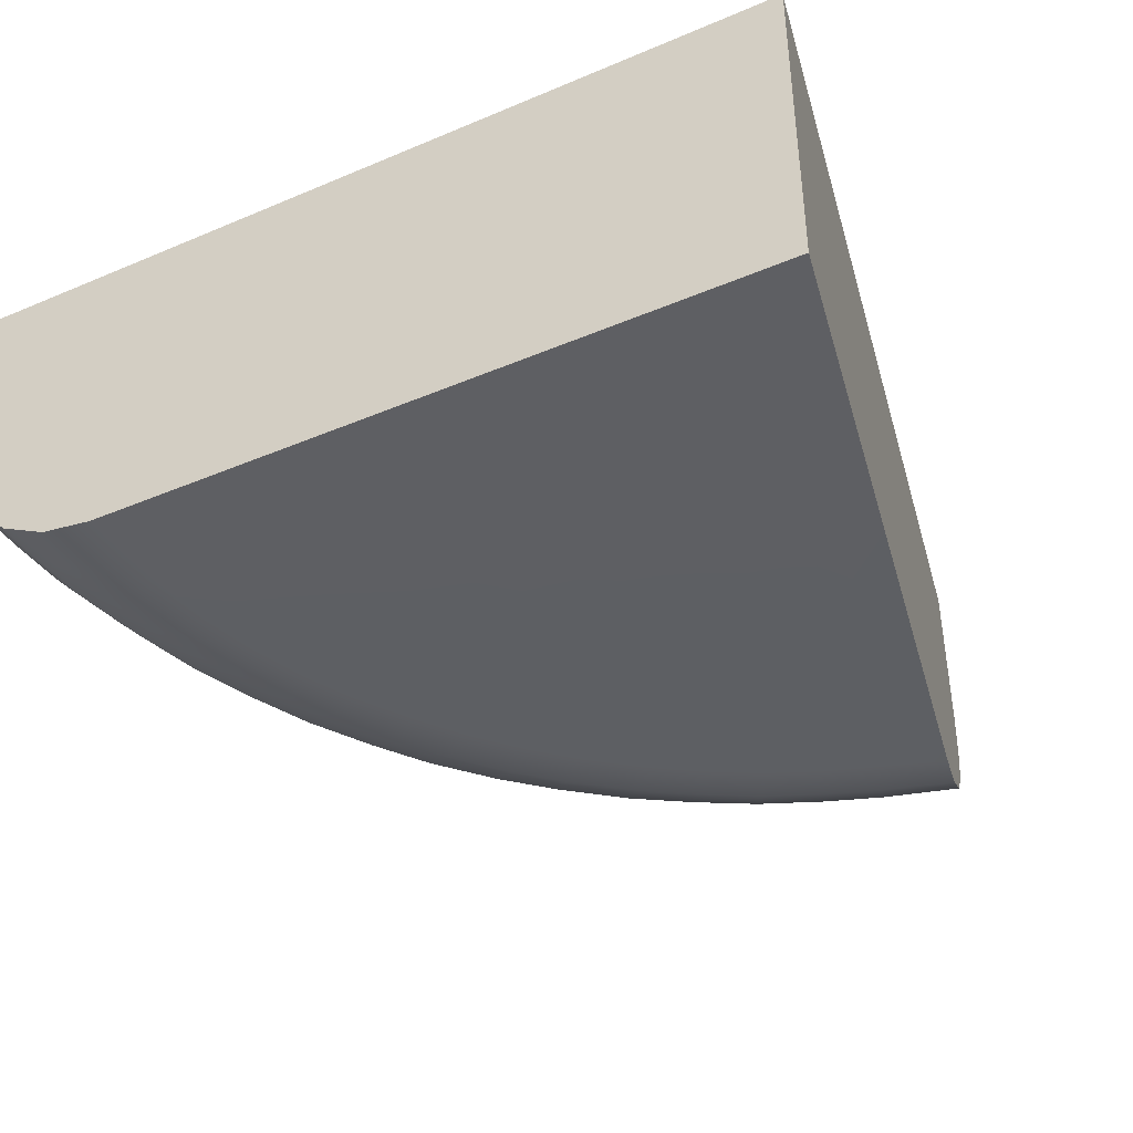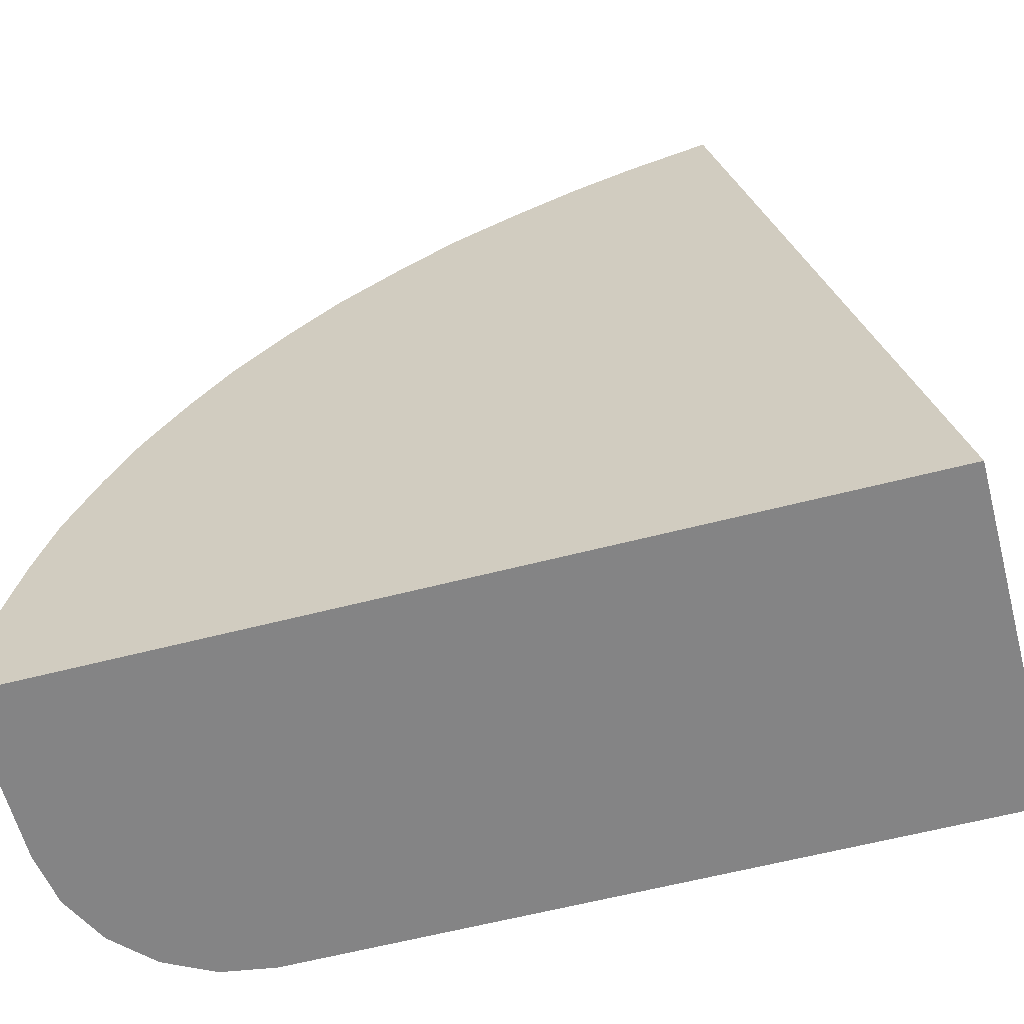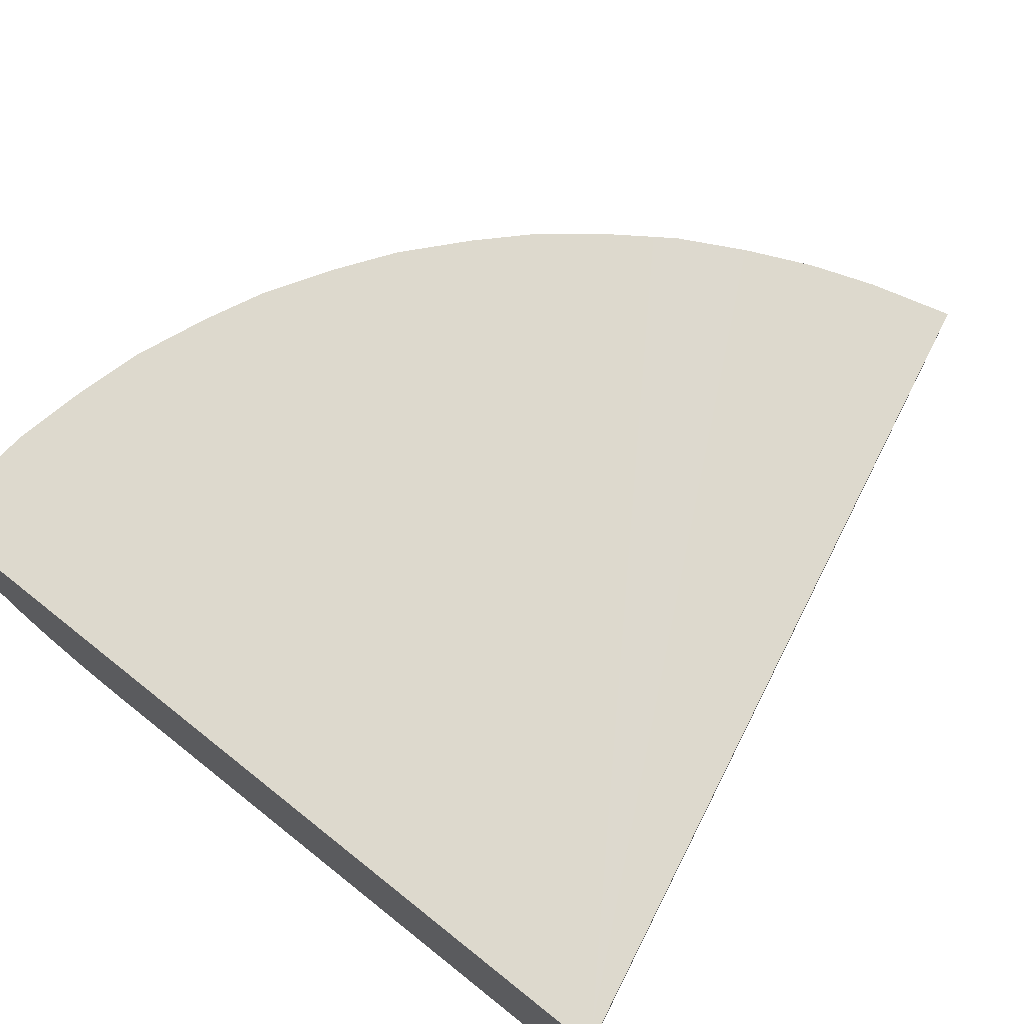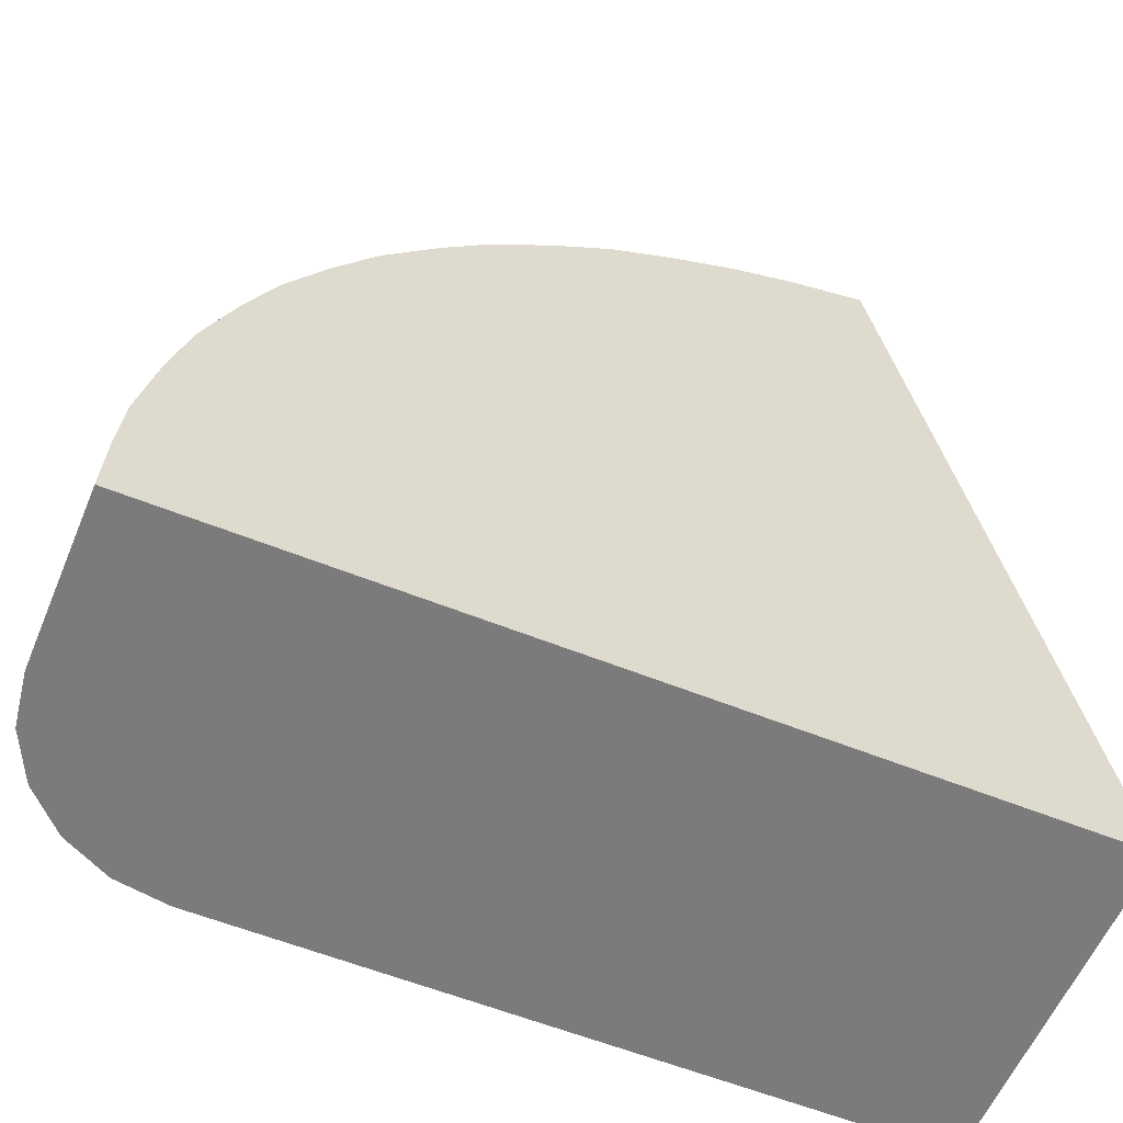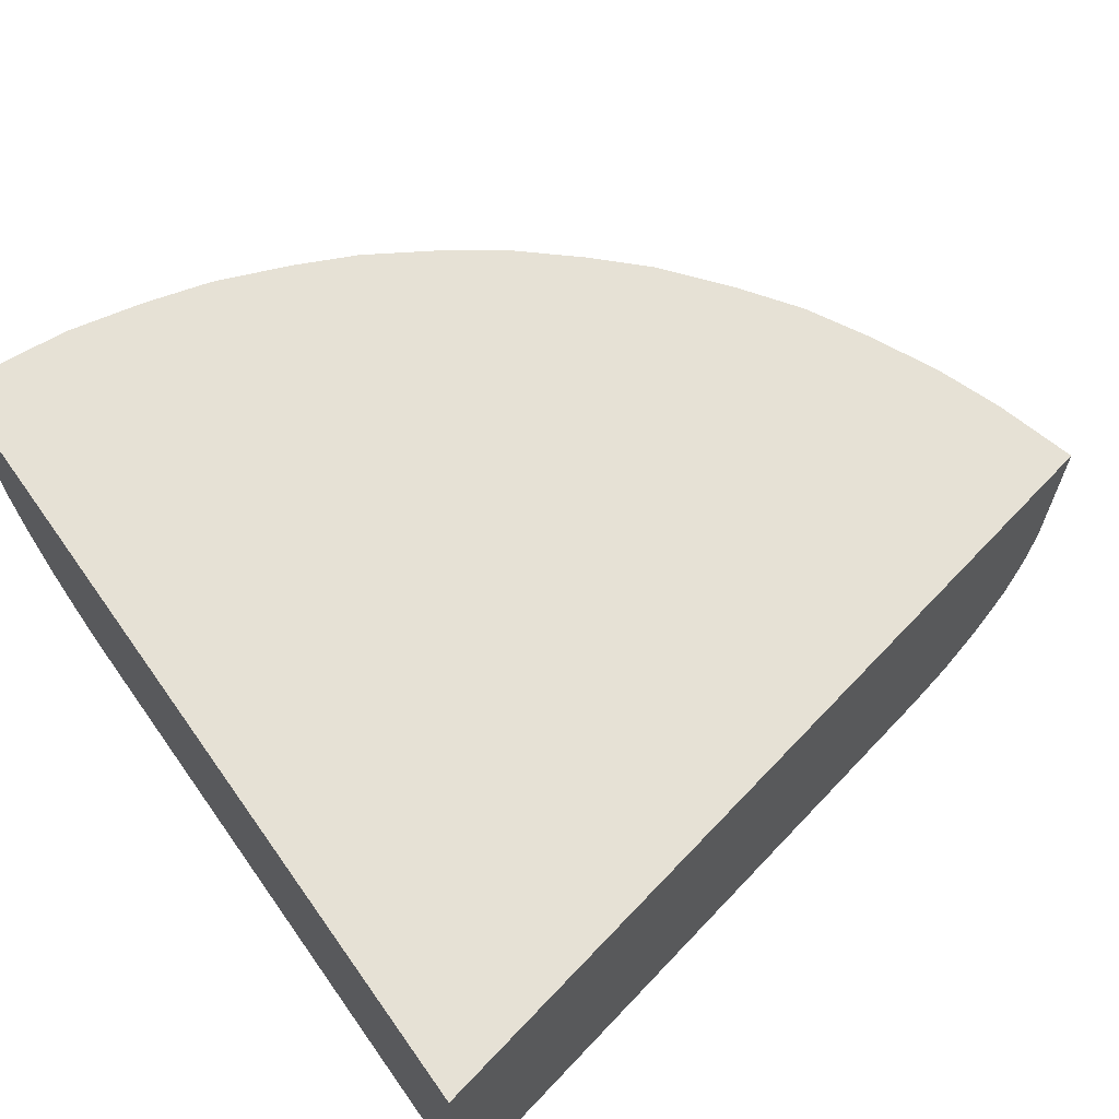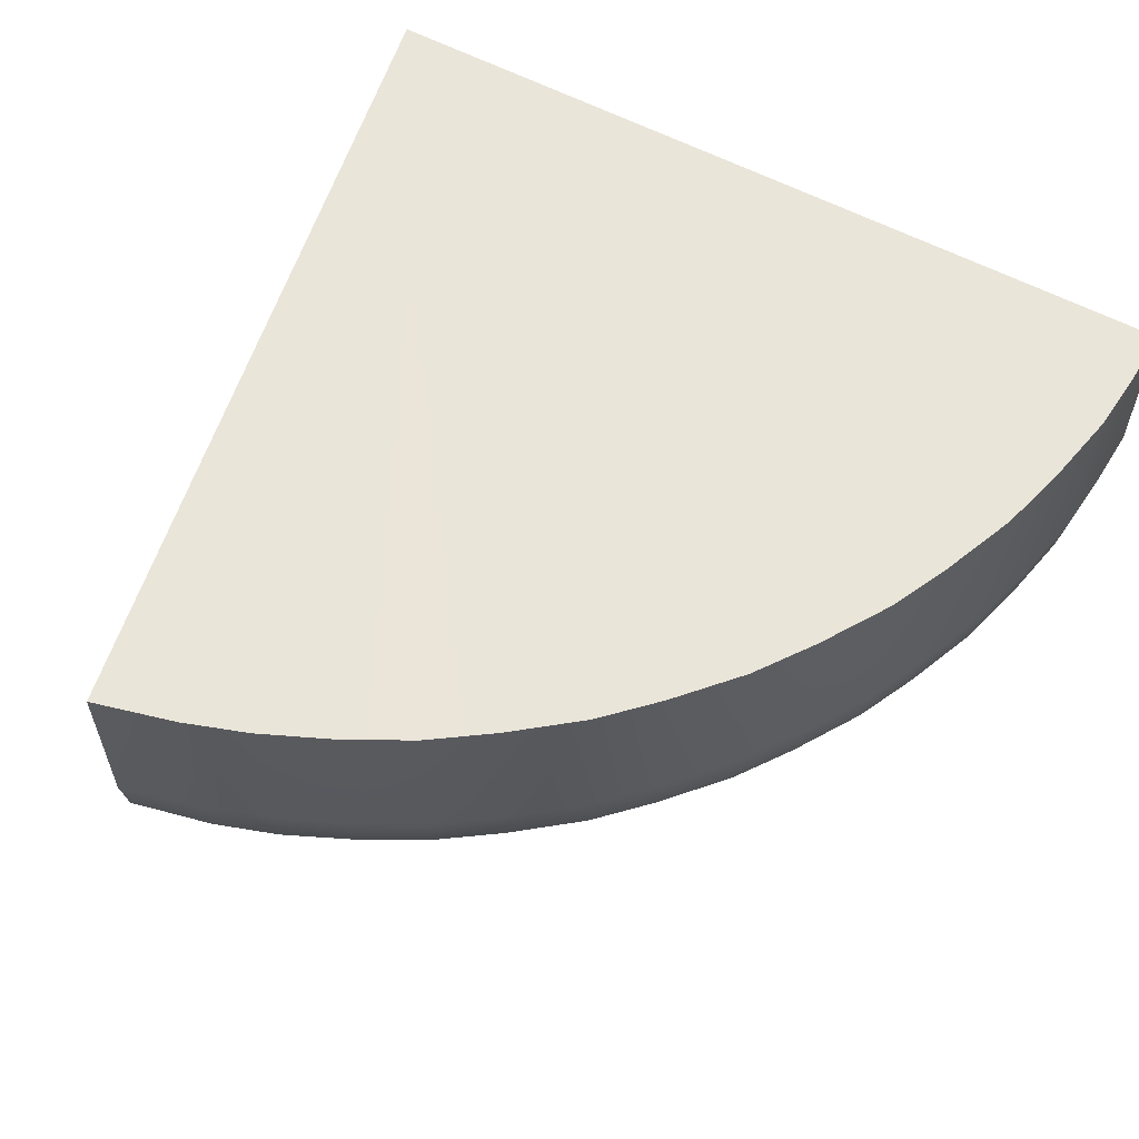
<metadata>
{"format":"obj","ext":"obj","renderer":"f3d","projection":"perspective","resolution":1024,"background":"white","views":[{"elev":-41.2,"azim":-152.9,"up":"+Y"},{"elev":-61.5,"azim":-165.3,"up":"+Z"},{"elev":71.9,"azim":-141.6,"up":"+Y"},{"elev":-58.4,"azim":157.4,"up":"+Z"},{"elev":64.7,"azim":-125.4,"up":"+Y"},{"elev":58.5,"azim":28.7,"up":"+Y"}]}
</metadata>
<code>
g Fillet78_75L_Mesh
v 7.274 -5.01 23.81
v 4.862 -10.01 24.44
v 4.862 -5.01 24.44
v 7.274 -10.01 23.81
v 9.128 -5.01 23.16
v 4.808 -11.53 24.17
v 9.128 -10.01 23.16
v 11.08 -5.01 22.29
v 7.214 -11.53 23.61
v 4.694 -12.9 23.6
v 11.08 -10.01 22.29
v 13.01 -5 21.28
v 9.053 -11.53 22.98
v 7.008 -12.9 22.94
v 4.48 -14 22.52
v 13.01 -10 21.28
v 14.74 -5 20.08
v 8.792 -12.9 22.32
v 8.386 -14 21.29
v 6.697 -14 21.91
v 6.293 -14.7 20.6
v 4.223 -14.7 21.23
v 10.68 -12.9 21.48
v 10.98 -11.53 22.1
v 5.853 -14.94 19.16
v 3.945 -14.94 19.83
v -0 -14.94 0
v 12.89 -11.53 21.07
v 14.6 -11.53 19.89
v 12.5 -12.9 20.46
v 7.883 -14.7 20
v 10.19 -14 20.51
v 9.592 -14.7 19.29
v 7.349 -14.94 18.64
v 8.916 -14.94 17.94
v 11.93 -14 19.51
v 11.2 -14.7 18.32
v 12.72 -14.7 17.33
v 10.44 -14.94 17.07
v 14.19 -12.9 19.33
v 11.84 -14.94 16.13
v 13.33 -14.94 14.92
v 13.56 -14 18.45
v 15.26 -14 17.07
v 15.98 -12.9 17.88
v 14.5 -14.94 13.79
v 15.73 -14.94 12.38
v 16.94 -14.7 13.33
v 16.69 -14.94 11.04
v 14.34 -14.7 16.04
v 15.61 -14.7 14.84
v 16.6 -14 15.79
v 17.38 -12.9 16.54
v 16.47 -11.53 18.42
v 17.88 -11.53 17.01
v 19.42 -11.53 15.28
v 18.86 -12.9 14.84
v 18.05 -10 17.18
v 16.62 -10 18.61
v 14.74 -10 20.08
v 16.62 -5 18.61
v 18.05 -5 17.18
v 19.61 -10 15.43
v 19.61 -5 15.43
v 20.78 -10 13.75
v 20.78 -5 13.75
v 21.99 -10 11.79
v 21.99 -5 11.79
v 20.58 -11.53 13.62
v 19.99 -12.9 13.23
v 22.83 -10 9.994
v 22.83 -5 9.994
v 21.78 -11.53 11.67
v 22.6 -11.53 9.9
v 23.7 -10 7.794
v 23.7 -5 7.794
v 21.17 -12.9 11.35
v 19.09 -14 12.63
v 24.24 -10 5.772
v 24.24 -5 5.772
v 24.7 -10 3.56
v 24.7 -5 3.56
v 24.01 -11.53 5.72
v 23.47 -11.53 7.712
v 24.85 -10 1.811
v 24.85 -5 1.811
v 24.46 -11.53 3.518
v 24.94 -10 0
v 24.94 -5 0
v 24.7 -11.53 0
v 24.61 -11.53 1.795
v 24 -12.9 0
v 23.91 -12.9 1.75
v 22.9 -14 0
v 23.33 -12.9 5.568
v 23.77 -12.9 3.396
v 22.82 -14 1.68
v 22.69 -14 3.276
v 21.46 -14.7 1.591
v 21.53 -14.7 0
v 22.26 -14 5.333
v 22.82 -12.9 7.495
v 19.94 -14.94 1.493
v 20 -14.94 0
v 19.83 -14.94 2.858
v 21.33 -14.7 3.077
v 20.92 -14.7 4.985
v 21.96 -12.9 9.617
v 20.96 -14 9.182
v 21.76 -14 7.156
v 20.47 -14.7 6.731
v 19.49 -14.94 4.638
v 19.06 -14.94 6.266
v 18.39 -14.94 8.045
v 19.72 -14.7 8.637
v 17.68 -14.94 9.483
v 18.99 -14.7 10.18
v 20.19 -14 10.83
v 17.98 -14.7 11.9
v 18.01 -14 14.18
v 4.862 -5.01 24.44
v -0 -5 0
v 7.274 -5.01 23.81
v 9.128 -5.01 23.16
v 11.08 -5.01 22.29
v 13.01 -5 21.28
v 14.74 -5 20.08
v 16.62 -5 18.61
v 18.05 -5 17.18
v 19.61 -5 15.43
v 20.78 -5 13.75
v 21.99 -5 11.79
v 22.83 -5 9.994
v 23.7 -5 7.794
v 24.24 -5 5.772
v 24.7 -5 3.56
v 24.85 -5 1.811
v 24.94 -5 0
v -0 -10.01 0
v 24.94 -5 0
v -0 -5 0
v 24.94 -10 0
v -0 -11.51 0
v 24.7 -11.53 0
v -0 -12.91 0
v 24 -12.9 0
v -0 -13.84 0
v 22.9 -14 0
v -0 -14.7 0
v 21.53 -14.7 0
v 20 -14.94 0
v -0 -14.94 0
v 4.862 -10.01 24.44
v -0 -5 0
v 4.862 -5.01 24.44
v -0 -10.01 0
v -0 -11.51 0
v 4.808 -11.53 24.17
v 4.694 -12.9 23.6
v -0 -12.91 0
v 4.48 -14 22.52
v -0 -13.84 0
v 4.223 -14.7 21.23
v -0 -14.7 0
v 3.945 -14.94 19.83
v -0 -14.94 0
g Fillet78_75L_Mesh_0
f 3 2 1
f 2 4 1
f 1 4 5
f 4 2 6
f 4 7 5
f 5 7 8
f 9 4 6
f 6 10 9
f 7 11 8
f 8 11 12
f 13 7 4
f 9 13 4
f 11 7 13
f 10 14 9
f 10 15 14
f 11 16 12
f 12 16 17
f 18 13 9
f 14 18 9
f 19 18 14
f 15 20 14
f 20 19 14
f 21 20 15
f 19 20 21
f 22 21 15
f 18 23 13
f 18 19 23
f 24 11 13
f 23 24 13
f 25 21 22
f 26 25 22
f 25 26 27
f 24 28 11
f 28 16 11
f 28 29 16
f 30 28 24
f 23 30 24
f 28 30 29
f 31 21 25
f 31 19 21
f 19 32 23
f 30 23 32
f 33 32 19
f 31 33 19
f 34 31 25
f 34 25 27
f 31 34 35
f 33 31 35
f 35 34 27
f 36 30 32
f 36 32 33
f 37 33 35
f 37 36 33
f 36 37 38
f 39 37 35
f 39 35 27
f 37 39 38
f 30 36 40
f 30 40 29
f 41 39 27
f 39 41 38
f 42 41 27
f 38 41 42
f 43 36 38
f 36 43 40
f 43 38 44
f 43 44 40
f 40 45 29
f 44 45 40
f 46 42 27
f 47 46 27
f 47 48 46
f 49 47 27
f 48 47 49
f 50 38 42
f 38 50 44
f 46 51 42
f 51 50 42
f 48 51 46
f 51 52 50
f 52 44 50
f 52 51 48
f 53 45 44
f 52 53 44
f 45 54 29
f 53 55 45
f 55 54 45
f 56 55 53
f 57 53 52
f 57 56 53
f 55 58 54
f 55 56 58
f 54 59 29
f 58 59 54
f 59 60 29
f 29 60 16
f 16 60 17
f 17 60 61
f 60 59 61
f 61 59 58
f 62 61 58
f 62 58 63
f 56 63 58
f 64 62 63
f 64 63 65
f 65 63 56
f 66 64 65
f 66 65 67
f 68 66 67
f 69 65 56
f 67 65 69
f 69 56 70
f 56 57 70
f 68 67 71
f 72 68 71
f 73 67 69
f 73 69 70
f 71 67 74
f 67 73 74
f 72 71 75
f 75 71 74
f 76 72 75
f 77 73 70
f 74 73 77
f 78 70 57
f 77 70 78
f 76 75 79
f 80 76 79
f 80 79 81
f 82 80 81
f 83 79 75
f 81 79 83
f 84 75 74
f 84 83 75
f 82 81 85
f 86 82 85
f 87 81 83
f 85 81 87
f 86 85 88
f 89 86 88
f 88 85 90
f 85 91 90
f 91 85 87
f 90 91 92
f 91 93 92
f 93 91 87
f 92 93 94
f 87 83 95
f 95 83 84
f 96 93 87
f 96 87 95
f 93 97 94
f 96 98 93
f 98 97 93
f 94 97 99
f 99 97 98
f 100 94 99
f 96 95 101
f 98 96 101
f 102 95 84
f 101 95 102
f 100 99 103
f 104 100 103
f 104 103 27
f 105 103 99
f 103 105 27
f 106 99 98
f 106 105 99
f 106 98 107
f 106 107 105
f 98 101 107
f 102 84 108
f 102 108 109
f 84 74 108
f 108 74 77
f 109 108 77
f 110 101 102
f 110 102 109
f 110 111 101
f 111 107 101
f 110 109 111
f 107 112 105
f 105 112 27
f 113 112 107
f 111 113 107
f 112 113 27
f 113 111 114
f 113 114 27
f 111 115 114
f 109 115 111
f 114 116 27
f 116 114 115
f 116 49 27
f 117 116 115
f 117 115 109
f 116 117 49
f 118 117 109
f 118 109 77
f 118 77 78
f 117 119 49
f 117 118 119
f 118 78 119
f 119 48 49
f 119 78 48
f 78 120 48
f 120 52 48
f 120 78 57
f 120 57 52
f 123 122 121
f 124 122 123
f 125 122 124
f 126 122 125
f 127 122 126
f 128 122 127
f 129 122 128
f 130 122 129
f 131 122 130
f 132 122 131
f 133 122 132
f 134 122 133
f 135 122 134
f 136 122 135
f 137 122 136
f 138 122 137
f 141 140 139
f 140 142 139
f 139 142 143
f 142 144 143
f 143 144 145
f 144 146 145
f 145 146 147
f 146 148 147
f 147 148 149
f 148 150 149
f 149 150 151
f 152 149 151
f 155 154 153
f 154 156 153
f 156 157 153
f 157 158 153
f 159 158 157
f 160 159 157
f 161 159 160
f 162 161 160
f 163 161 162
f 164 163 162
f 165 163 164
f 166 165 164

</code>
